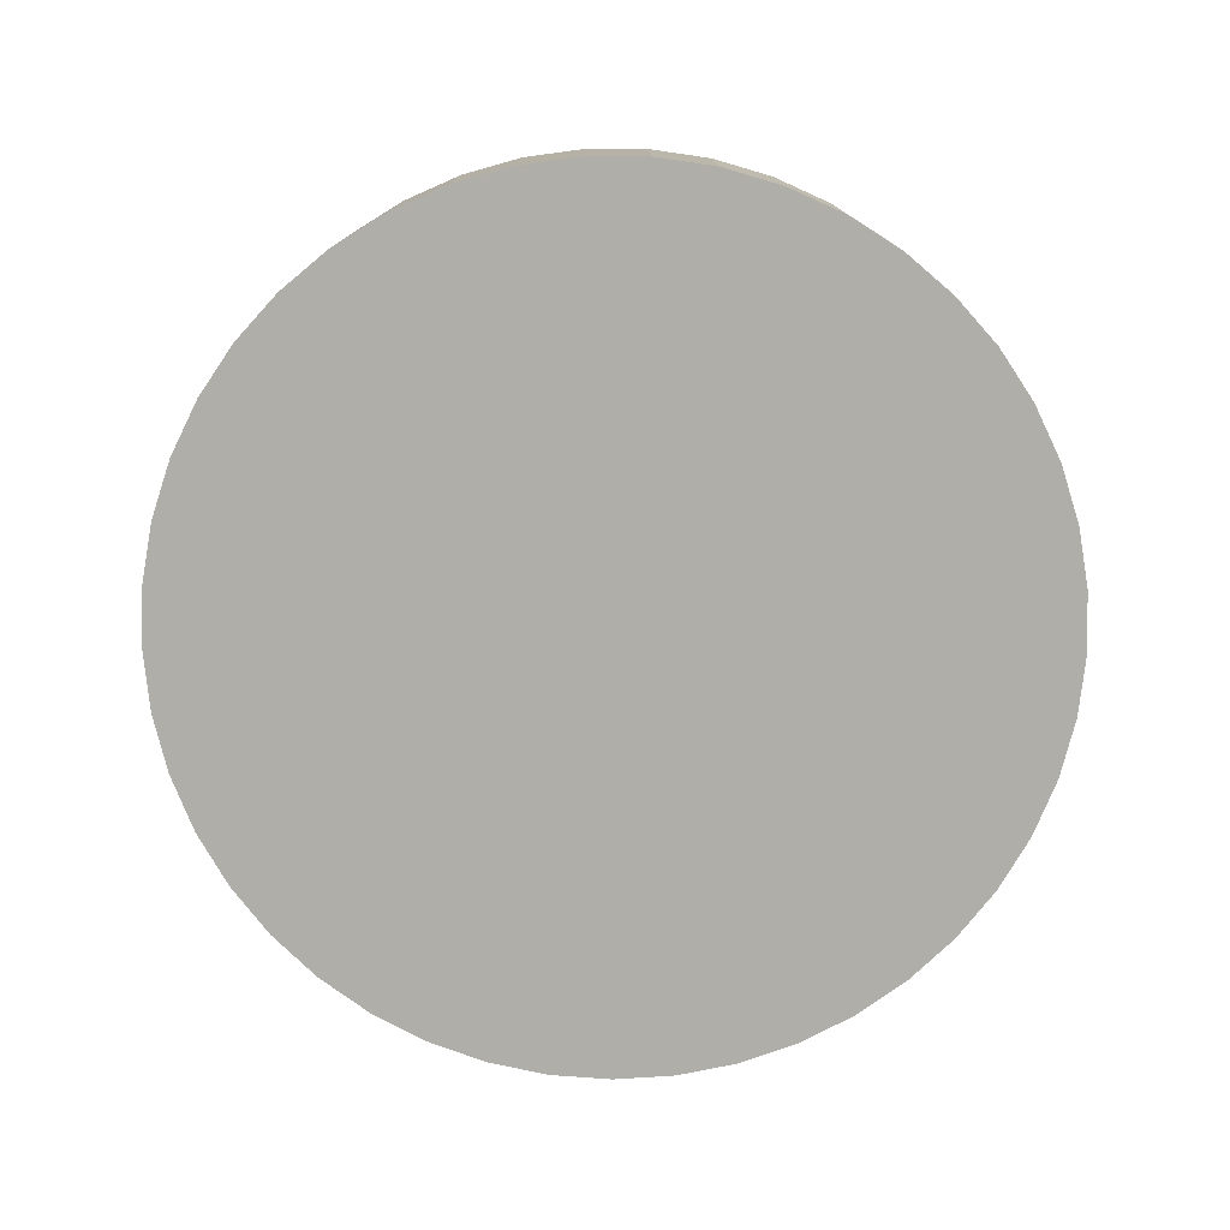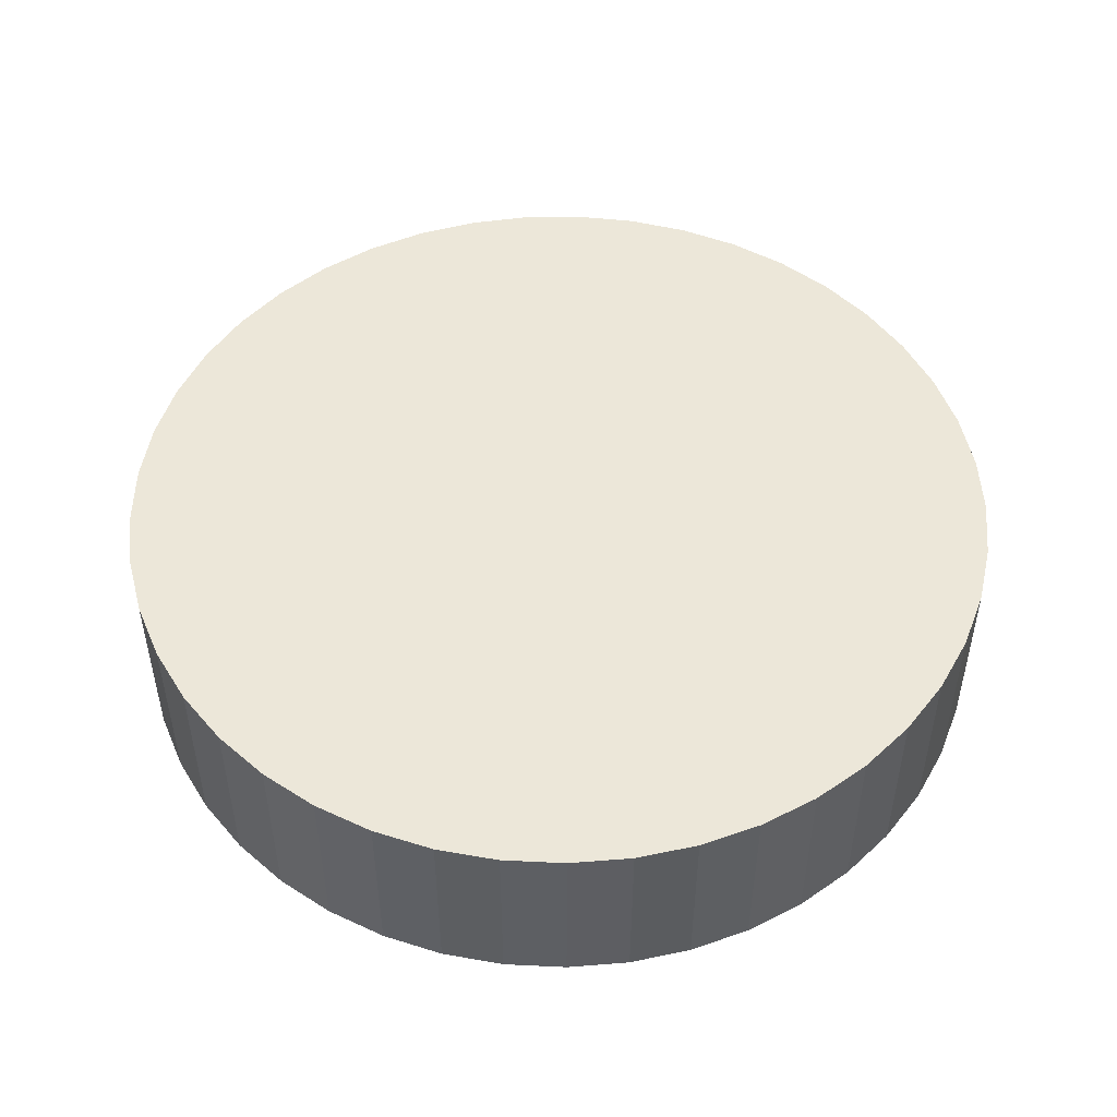
<metadata>
{"format":"obj","ext":"obj","renderer":"f3d","projection":"perspective","resolution":1024,"background":"white","views":[{"elev":-77.5,"azim":-66.3,"up":"+Z"},{"elev":49.8,"azim":-111.0,"up":"+Z"}]}
</metadata>
<code>
v 3.991e-17 -2.476e-18 0.2062
v 3.991e-17 -2.476e-18 -0.2062
v 0.9785 -2.476e-18 0.2062
v 0.969 0.1362 0.2062
v 0.9406 0.2697 0.2062
v 0.8939 0.398 0.2062
v 0.8298 0.5185 0.2062
v 0.7496 0.629 0.2062
v 0.6547 0.7272 0.2062
v 0.5472 0.8112 0.2062
v 0.4289 0.8795 0.2062
v 0.3024 0.9306 0.2062
v 0.1699 0.9636 0.2062
v 0.03415 0.9779 0.2062
v -0.1023 0.9731 0.2062
v -0.2367 0.9494 0.2062
v -0.3666 0.9073 0.2062
v -0.4893 0.8474 0.2062
v -0.6024 0.7711 0.2062
v -0.7039 0.6797 0.2062
v -0.7916 0.5752 0.2062
v -0.864 0.4594 0.2062
v -0.9195 0.3347 0.2062
v -0.9571 0.2034 0.2062
v -0.9761 0.06826 0.2062
v -0.9761 -0.06826 0.2062
v -0.9571 -0.2034 0.2062
v -0.9195 -0.3347 0.2062
v -0.864 -0.4594 0.2062
v -0.7916 -0.5752 0.2062
v -0.7039 -0.6797 0.2062
v -0.6024 -0.7711 0.2062
v -0.4893 -0.8474 0.2062
v -0.3666 -0.9073 0.2062
v -0.2367 -0.9494 0.2062
v -0.1023 -0.9731 0.2062
v 0.03415 -0.9779 0.2062
v 0.1699 -0.9636 0.2062
v 0.3024 -0.9306 0.2062
v 0.4289 -0.8795 0.2062
v 0.5472 -0.8112 0.2062
v 0.6547 -0.7272 0.2062
v 0.7496 -0.629 0.2062
v 0.8298 -0.5185 0.2062
v 0.8939 -0.398 0.2062
v 0.9406 -0.2697 0.2062
v 0.969 -0.1362 0.2062
v 0.9785 -2.476e-18 0.1473
v 0.969 0.1362 0.1473
v 0.9406 0.2697 0.1473
v 0.8939 0.398 0.1473
v 0.8298 0.5185 0.1473
v 0.7496 0.629 0.1473
v 0.6547 0.7272 0.1473
v 0.5472 0.8112 0.1473
v 0.4289 0.8795 0.1473
v 0.3024 0.9306 0.1473
v 0.1699 0.9636 0.1473
v 0.03415 0.9779 0.1473
v -0.1023 0.9731 0.1473
v -0.2367 0.9494 0.1473
v -0.3666 0.9073 0.1473
v -0.4893 0.8474 0.1473
v -0.6024 0.7711 0.1473
v -0.7039 0.6797 0.1473
v -0.7916 0.5752 0.1473
v -0.864 0.4594 0.1473
v -0.9195 0.3347 0.1473
v -0.9571 0.2034 0.1473
v -0.9761 0.06826 0.1473
v -0.9761 -0.06826 0.1473
v -0.9571 -0.2034 0.1473
v -0.9195 -0.3347 0.1473
v -0.864 -0.4594 0.1473
v -0.7916 -0.5752 0.1473
v -0.7039 -0.6797 0.1473
v -0.6024 -0.7711 0.1473
v -0.4893 -0.8474 0.1473
v -0.3666 -0.9073 0.1473
v -0.2367 -0.9494 0.1473
v -0.1023 -0.9731 0.1473
v 0.03415 -0.9779 0.1473
v 0.1699 -0.9636 0.1473
v 0.3024 -0.9306 0.1473
v 0.4289 -0.8795 0.1473
v 0.5472 -0.8112 0.1473
v 0.6547 -0.7272 0.1473
v 0.7496 -0.629 0.1473
v 0.8298 -0.5185 0.1473
v 0.8939 -0.398 0.1473
v 0.9406 -0.2697 0.1473
v 0.969 -0.1362 0.1473
v 0.9785 -2.476e-18 0.08839
v 0.969 0.1362 0.08839
v 0.9406 0.2697 0.08839
v 0.8939 0.398 0.08839
v 0.8298 0.5185 0.08839
v 0.7496 0.629 0.08839
v 0.6547 0.7272 0.08839
v 0.5472 0.8112 0.08839
v 0.4289 0.8795 0.08839
v 0.3024 0.9306 0.08839
v 0.1699 0.9636 0.08839
v 0.03415 0.9779 0.08839
v -0.1023 0.9731 0.08839
v -0.2367 0.9494 0.08839
v -0.3666 0.9073 0.08839
v -0.4893 0.8474 0.08839
v -0.6024 0.7711 0.08839
v -0.7039 0.6797 0.08839
v -0.7916 0.5752 0.08839
v -0.864 0.4594 0.08839
v -0.9195 0.3347 0.08839
v -0.9571 0.2034 0.08839
v -0.9761 0.06826 0.08839
v -0.9761 -0.06826 0.08839
v -0.9571 -0.2034 0.08839
v -0.9195 -0.3347 0.08839
v -0.864 -0.4594 0.08839
v -0.7916 -0.5752 0.08839
v -0.7039 -0.6797 0.08839
v -0.6024 -0.7711 0.08839
v -0.4893 -0.8474 0.08839
v -0.3666 -0.9073 0.08839
v -0.2367 -0.9494 0.08839
v -0.1023 -0.9731 0.08839
v 0.03415 -0.9779 0.08839
v 0.1699 -0.9636 0.08839
v 0.3024 -0.9306 0.08839
v 0.4289 -0.8795 0.08839
v 0.5472 -0.8112 0.08839
v 0.6547 -0.7272 0.08839
v 0.7496 -0.629 0.08839
v 0.8298 -0.5185 0.08839
v 0.8939 -0.398 0.08839
v 0.9406 -0.2697 0.08839
v 0.969 -0.1362 0.08839
v 0.9785 -2.476e-18 0.02946
v 0.969 0.1362 0.02946
v 0.9406 0.2697 0.02946
v 0.8939 0.398 0.02946
v 0.8298 0.5185 0.02946
v 0.7496 0.629 0.02946
v 0.6547 0.7272 0.02946
v 0.5472 0.8112 0.02946
v 0.4289 0.8795 0.02946
v 0.3024 0.9306 0.02946
v 0.1699 0.9636 0.02946
v 0.03415 0.9779 0.02946
v -0.1023 0.9731 0.02946
v -0.2367 0.9494 0.02946
v -0.3666 0.9073 0.02946
v -0.4893 0.8474 0.02946
v -0.6024 0.7711 0.02946
v -0.7039 0.6797 0.02946
v -0.7916 0.5752 0.02946
v -0.864 0.4594 0.02946
v -0.9195 0.3347 0.02946
v -0.9571 0.2034 0.02946
v -0.9761 0.06826 0.02946
v -0.9761 -0.06826 0.02946
v -0.9571 -0.2034 0.02946
v -0.9195 -0.3347 0.02946
v -0.864 -0.4594 0.02946
v -0.7916 -0.5752 0.02946
v -0.7039 -0.6797 0.02946
v -0.6024 -0.7711 0.02946
v -0.4893 -0.8474 0.02946
v -0.3666 -0.9073 0.02946
v -0.2367 -0.9494 0.02946
v -0.1023 -0.9731 0.02946
v 0.03415 -0.9779 0.02946
v 0.1699 -0.9636 0.02946
v 0.3024 -0.9306 0.02946
v 0.4289 -0.8795 0.02946
v 0.5472 -0.8112 0.02946
v 0.6547 -0.7272 0.02946
v 0.7496 -0.629 0.02946
v 0.8298 -0.5185 0.02946
v 0.8939 -0.398 0.02946
v 0.9406 -0.2697 0.02946
v 0.969 -0.1362 0.02946
v 0.9785 -2.476e-18 -0.02946
v 0.969 0.1362 -0.02946
v 0.9406 0.2697 -0.02946
v 0.8939 0.398 -0.02946
v 0.8298 0.5185 -0.02946
v 0.7496 0.629 -0.02946
v 0.6547 0.7272 -0.02946
v 0.5472 0.8112 -0.02946
v 0.4289 0.8795 -0.02946
v 0.3024 0.9306 -0.02946
v 0.1699 0.9636 -0.02946
v 0.03415 0.9779 -0.02946
v -0.1023 0.9731 -0.02946
v -0.2367 0.9494 -0.02946
v -0.3666 0.9073 -0.02946
v -0.4893 0.8474 -0.02946
v -0.6024 0.7711 -0.02946
v -0.7039 0.6797 -0.02946
v -0.7916 0.5752 -0.02946
v -0.864 0.4594 -0.02946
v -0.9195 0.3347 -0.02946
v -0.9571 0.2034 -0.02946
v -0.9761 0.06826 -0.02946
v -0.9761 -0.06826 -0.02946
v -0.9571 -0.2034 -0.02946
v -0.9195 -0.3347 -0.02946
v -0.864 -0.4594 -0.02946
v -0.7916 -0.5752 -0.02946
v -0.7039 -0.6797 -0.02946
v -0.6024 -0.7711 -0.02946
v -0.4893 -0.8474 -0.02946
v -0.3666 -0.9073 -0.02946
v -0.2367 -0.9494 -0.02946
v -0.1023 -0.9731 -0.02946
v 0.03415 -0.9779 -0.02946
v 0.1699 -0.9636 -0.02946
v 0.3024 -0.9306 -0.02946
v 0.4289 -0.8795 -0.02946
v 0.5472 -0.8112 -0.02946
v 0.6547 -0.7272 -0.02946
v 0.7496 -0.629 -0.02946
v 0.8298 -0.5185 -0.02946
v 0.8939 -0.398 -0.02946
v 0.9406 -0.2697 -0.02946
v 0.969 -0.1362 -0.02946
v 0.9785 -2.476e-18 -0.08839
v 0.969 0.1362 -0.08839
v 0.9406 0.2697 -0.08839
v 0.8939 0.398 -0.08839
v 0.8298 0.5185 -0.08839
v 0.7496 0.629 -0.08839
v 0.6547 0.7272 -0.08839
v 0.5472 0.8112 -0.08839
v 0.4289 0.8795 -0.08839
v 0.3024 0.9306 -0.08839
v 0.1699 0.9636 -0.08839
v 0.03415 0.9779 -0.08839
v -0.1023 0.9731 -0.08839
v -0.2367 0.9494 -0.08839
v -0.3666 0.9073 -0.08839
v -0.4893 0.8474 -0.08839
v -0.6024 0.7711 -0.08839
v -0.7039 0.6797 -0.08839
v -0.7916 0.5752 -0.08839
v -0.864 0.4594 -0.08839
v -0.9195 0.3347 -0.08839
v -0.9571 0.2034 -0.08839
v -0.9761 0.06826 -0.08839
v -0.9761 -0.06826 -0.08839
v -0.9571 -0.2034 -0.08839
v -0.9195 -0.3347 -0.08839
v -0.864 -0.4594 -0.08839
v -0.7916 -0.5752 -0.08839
v -0.7039 -0.6797 -0.08839
v -0.6024 -0.7711 -0.08839
v -0.4893 -0.8474 -0.08839
v -0.3666 -0.9073 -0.08839
v -0.2367 -0.9494 -0.08839
v -0.1023 -0.9731 -0.08839
v 0.03415 -0.9779 -0.08839
v 0.1699 -0.9636 -0.08839
v 0.3024 -0.9306 -0.08839
v 0.4289 -0.8795 -0.08839
v 0.5472 -0.8112 -0.08839
v 0.6547 -0.7272 -0.08839
v 0.7496 -0.629 -0.08839
v 0.8298 -0.5185 -0.08839
v 0.8939 -0.398 -0.08839
v 0.9406 -0.2697 -0.08839
v 0.969 -0.1362 -0.08839
v 0.9785 -2.476e-18 -0.1473
v 0.969 0.1362 -0.1473
v 0.9406 0.2697 -0.1473
v 0.8939 0.398 -0.1473
v 0.8298 0.5185 -0.1473
v 0.7496 0.629 -0.1473
v 0.6547 0.7272 -0.1473
v 0.5472 0.8112 -0.1473
v 0.4289 0.8795 -0.1473
v 0.3024 0.9306 -0.1473
v 0.1699 0.9636 -0.1473
v 0.03415 0.9779 -0.1473
v -0.1023 0.9731 -0.1473
v -0.2367 0.9494 -0.1473
v -0.3666 0.9073 -0.1473
v -0.4893 0.8474 -0.1473
v -0.6024 0.7711 -0.1473
v -0.7039 0.6797 -0.1473
v -0.7916 0.5752 -0.1473
v -0.864 0.4594 -0.1473
v -0.9195 0.3347 -0.1473
v -0.9571 0.2034 -0.1473
v -0.9761 0.06826 -0.1473
v -0.9761 -0.06826 -0.1473
v -0.9571 -0.2034 -0.1473
v -0.9195 -0.3347 -0.1473
v -0.864 -0.4594 -0.1473
v -0.7916 -0.5752 -0.1473
v -0.7039 -0.6797 -0.1473
v -0.6024 -0.7711 -0.1473
v -0.4893 -0.8474 -0.1473
v -0.3666 -0.9073 -0.1473
v -0.2367 -0.9494 -0.1473
v -0.1023 -0.9731 -0.1473
v 0.03415 -0.9779 -0.1473
v 0.1699 -0.9636 -0.1473
v 0.3024 -0.9306 -0.1473
v 0.4289 -0.8795 -0.1473
v 0.5472 -0.8112 -0.1473
v 0.6547 -0.7272 -0.1473
v 0.7496 -0.629 -0.1473
v 0.8298 -0.5185 -0.1473
v 0.8939 -0.398 -0.1473
v 0.9406 -0.2697 -0.1473
v 0.969 -0.1362 -0.1473
v 0.9785 -2.476e-18 -0.2062
v 0.969 0.1362 -0.2062
v 0.9406 0.2697 -0.2062
v 0.8939 0.398 -0.2062
v 0.8298 0.5185 -0.2062
v 0.7496 0.629 -0.2062
v 0.6547 0.7272 -0.2062
v 0.5472 0.8112 -0.2062
v 0.4289 0.8795 -0.2062
v 0.3024 0.9306 -0.2062
v 0.1699 0.9636 -0.2062
v 0.03415 0.9779 -0.2062
v -0.1023 0.9731 -0.2062
v -0.2367 0.9494 -0.2062
v -0.3666 0.9073 -0.2062
v -0.4893 0.8474 -0.2062
v -0.6024 0.7711 -0.2062
v -0.7039 0.6797 -0.2062
v -0.7916 0.5752 -0.2062
v -0.864 0.4594 -0.2062
v -0.9195 0.3347 -0.2062
v -0.9571 0.2034 -0.2062
v -0.9761 0.06826 -0.2062
v -0.9761 -0.06826 -0.2062
v -0.9571 -0.2034 -0.2062
v -0.9195 -0.3347 -0.2062
v -0.864 -0.4594 -0.2062
v -0.7916 -0.5752 -0.2062
v -0.7039 -0.6797 -0.2062
v -0.6024 -0.7711 -0.2062
v -0.4893 -0.8474 -0.2062
v -0.3666 -0.9073 -0.2062
v -0.2367 -0.9494 -0.2062
v -0.1023 -0.9731 -0.2062
v 0.03415 -0.9779 -0.2062
v 0.1699 -0.9636 -0.2062
v 0.3024 -0.9306 -0.2062
v 0.4289 -0.8795 -0.2062
v 0.5472 -0.8112 -0.2062
v 0.6547 -0.7272 -0.2062
v 0.7496 -0.629 -0.2062
v 0.8298 -0.5185 -0.2062
v 0.8939 -0.398 -0.2062
v 0.9406 -0.2697 -0.2062
v 0.969 -0.1362 -0.2062
f 1 3 4
f 2 319 318
f 1 4 5
f 2 320 319
f 1 5 6
f 2 321 320
f 1 6 7
f 2 322 321
f 1 7 8
f 2 323 322
f 1 8 9
f 2 324 323
f 1 9 10
f 2 325 324
f 1 10 11
f 2 326 325
f 1 11 12
f 2 327 326
f 1 12 13
f 2 328 327
f 1 13 14
f 2 329 328
f 1 14 15
f 2 330 329
f 1 15 16
f 2 331 330
f 1 16 17
f 2 332 331
f 1 17 18
f 2 333 332
f 1 18 19
f 2 334 333
f 1 19 20
f 2 335 334
f 1 20 21
f 2 336 335
f 1 21 22
f 2 337 336
f 1 22 23
f 2 338 337
f 1 23 24
f 2 339 338
f 1 24 25
f 2 340 339
f 1 25 26
f 2 341 340
f 1 26 27
f 2 342 341
f 1 27 28
f 2 343 342
f 1 28 29
f 2 344 343
f 1 29 30
f 2 345 344
f 1 30 31
f 2 346 345
f 1 31 32
f 2 347 346
f 1 32 33
f 2 348 347
f 1 33 34
f 2 349 348
f 1 34 35
f 2 350 349
f 1 35 36
f 2 351 350
f 1 36 37
f 2 352 351
f 1 37 38
f 2 353 352
f 1 38 39
f 2 354 353
f 1 39 40
f 2 355 354
f 1 40 41
f 2 356 355
f 1 41 42
f 2 357 356
f 1 42 43
f 2 358 357
f 1 43 44
f 2 359 358
f 1 44 45
f 2 360 359
f 1 45 46
f 2 361 360
f 1 46 47
f 2 362 361
f 1 47 3
f 2 318 362
f 48 4 3
f 48 49 4
f 49 5 4
f 49 50 5
f 50 6 5
f 50 51 6
f 51 7 6
f 51 52 7
f 52 8 7
f 52 53 8
f 53 9 8
f 53 54 9
f 54 10 9
f 54 55 10
f 55 11 10
f 55 56 11
f 56 12 11
f 56 57 12
f 57 13 12
f 57 58 13
f 58 14 13
f 58 59 14
f 59 15 14
f 59 60 15
f 60 16 15
f 60 61 16
f 61 17 16
f 61 62 17
f 62 18 17
f 62 63 18
f 63 19 18
f 63 64 19
f 64 20 19
f 64 65 20
f 65 21 20
f 65 66 21
f 66 22 21
f 66 67 22
f 67 23 22
f 67 68 23
f 68 24 23
f 68 69 24
f 69 25 24
f 69 70 25
f 70 26 25
f 70 71 26
f 71 27 26
f 71 72 27
f 72 28 27
f 72 73 28
f 73 29 28
f 73 74 29
f 74 30 29
f 74 75 30
f 75 31 30
f 75 76 31
f 76 32 31
f 76 77 32
f 77 33 32
f 77 78 33
f 78 34 33
f 78 79 34
f 79 35 34
f 79 80 35
f 80 36 35
f 80 81 36
f 81 37 36
f 81 82 37
f 82 38 37
f 82 83 38
f 83 39 38
f 83 84 39
f 84 40 39
f 84 85 40
f 85 41 40
f 85 86 41
f 86 42 41
f 86 87 42
f 87 43 42
f 87 88 43
f 88 44 43
f 88 89 44
f 89 45 44
f 89 90 45
f 90 46 45
f 90 91 46
f 91 47 46
f 91 92 47
f 92 3 47
f 92 48 3
f 93 49 48
f 93 94 49
f 94 50 49
f 94 95 50
f 95 51 50
f 95 96 51
f 96 52 51
f 96 97 52
f 97 53 52
f 97 98 53
f 98 54 53
f 98 99 54
f 99 55 54
f 99 100 55
f 100 56 55
f 100 101 56
f 101 57 56
f 101 102 57
f 102 58 57
f 102 103 58
f 103 59 58
f 103 104 59
f 104 60 59
f 104 105 60
f 105 61 60
f 105 106 61
f 106 62 61
f 106 107 62
f 107 63 62
f 107 108 63
f 108 64 63
f 108 109 64
f 109 65 64
f 109 110 65
f 110 66 65
f 110 111 66
f 111 67 66
f 111 112 67
f 112 68 67
f 112 113 68
f 113 69 68
f 113 114 69
f 114 70 69
f 114 115 70
f 115 71 70
f 115 116 71
f 116 72 71
f 116 117 72
f 117 73 72
f 117 118 73
f 118 74 73
f 118 119 74
f 119 75 74
f 119 120 75
f 120 76 75
f 120 121 76
f 121 77 76
f 121 122 77
f 122 78 77
f 122 123 78
f 123 79 78
f 123 124 79
f 124 80 79
f 124 125 80
f 125 81 80
f 125 126 81
f 126 82 81
f 126 127 82
f 127 83 82
f 127 128 83
f 128 84 83
f 128 129 84
f 129 85 84
f 129 130 85
f 130 86 85
f 130 131 86
f 131 87 86
f 131 132 87
f 132 88 87
f 132 133 88
f 133 89 88
f 133 134 89
f 134 90 89
f 134 135 90
f 135 91 90
f 135 136 91
f 136 92 91
f 136 137 92
f 137 48 92
f 137 93 48
f 138 94 93
f 138 139 94
f 139 95 94
f 139 140 95
f 140 96 95
f 140 141 96
f 141 97 96
f 141 142 97
f 142 98 97
f 142 143 98
f 143 99 98
f 143 144 99
f 144 100 99
f 144 145 100
f 145 101 100
f 145 146 101
f 146 102 101
f 146 147 102
f 147 103 102
f 147 148 103
f 148 104 103
f 148 149 104
f 149 105 104
f 149 150 105
f 150 106 105
f 150 151 106
f 151 107 106
f 151 152 107
f 152 108 107
f 152 153 108
f 153 109 108
f 153 154 109
f 154 110 109
f 154 155 110
f 155 111 110
f 155 156 111
f 156 112 111
f 156 157 112
f 157 113 112
f 157 158 113
f 158 114 113
f 158 159 114
f 159 115 114
f 159 160 115
f 160 116 115
f 160 161 116
f 161 117 116
f 161 162 117
f 162 118 117
f 162 163 118
f 163 119 118
f 163 164 119
f 164 120 119
f 164 165 120
f 165 121 120
f 165 166 121
f 166 122 121
f 166 167 122
f 167 123 122
f 167 168 123
f 168 124 123
f 168 169 124
f 169 125 124
f 169 170 125
f 170 126 125
f 170 171 126
f 171 127 126
f 171 172 127
f 172 128 127
f 172 173 128
f 173 129 128
f 173 174 129
f 174 130 129
f 174 175 130
f 175 131 130
f 175 176 131
f 176 132 131
f 176 177 132
f 177 133 132
f 177 178 133
f 178 134 133
f 178 179 134
f 179 135 134
f 179 180 135
f 180 136 135
f 180 181 136
f 181 137 136
f 181 182 137
f 182 93 137
f 182 138 93
f 183 139 138
f 183 184 139
f 184 140 139
f 184 185 140
f 185 141 140
f 185 186 141
f 186 142 141
f 186 187 142
f 187 143 142
f 187 188 143
f 188 144 143
f 188 189 144
f 189 145 144
f 189 190 145
f 190 146 145
f 190 191 146
f 191 147 146
f 191 192 147
f 192 148 147
f 192 193 148
f 193 149 148
f 193 194 149
f 194 150 149
f 194 195 150
f 195 151 150
f 195 196 151
f 196 152 151
f 196 197 152
f 197 153 152
f 197 198 153
f 198 154 153
f 198 199 154
f 199 155 154
f 199 200 155
f 200 156 155
f 200 201 156
f 201 157 156
f 201 202 157
f 202 158 157
f 202 203 158
f 203 159 158
f 203 204 159
f 204 160 159
f 204 205 160
f 205 161 160
f 205 206 161
f 206 162 161
f 206 207 162
f 207 163 162
f 207 208 163
f 208 164 163
f 208 209 164
f 209 165 164
f 209 210 165
f 210 166 165
f 210 211 166
f 211 167 166
f 211 212 167
f 212 168 167
f 212 213 168
f 213 169 168
f 213 214 169
f 214 170 169
f 214 215 170
f 215 171 170
f 215 216 171
f 216 172 171
f 216 217 172
f 217 173 172
f 217 218 173
f 218 174 173
f 218 219 174
f 219 175 174
f 219 220 175
f 220 176 175
f 220 221 176
f 221 177 176
f 221 222 177
f 222 178 177
f 222 223 178
f 223 179 178
f 223 224 179
f 224 180 179
f 224 225 180
f 225 181 180
f 225 226 181
f 226 182 181
f 226 227 182
f 227 138 182
f 227 183 138
f 228 184 183
f 228 229 184
f 229 185 184
f 229 230 185
f 230 186 185
f 230 231 186
f 231 187 186
f 231 232 187
f 232 188 187
f 232 233 188
f 233 189 188
f 233 234 189
f 234 190 189
f 234 235 190
f 235 191 190
f 235 236 191
f 236 192 191
f 236 237 192
f 237 193 192
f 237 238 193
f 238 194 193
f 238 239 194
f 239 195 194
f 239 240 195
f 240 196 195
f 240 241 196
f 241 197 196
f 241 242 197
f 242 198 197
f 242 243 198
f 243 199 198
f 243 244 199
f 244 200 199
f 244 245 200
f 245 201 200
f 245 246 201
f 246 202 201
f 246 247 202
f 247 203 202
f 247 248 203
f 248 204 203
f 248 249 204
f 249 205 204
f 249 250 205
f 250 206 205
f 250 251 206
f 251 207 206
f 251 252 207
f 252 208 207
f 252 253 208
f 253 209 208
f 253 254 209
f 254 210 209
f 254 255 210
f 255 211 210
f 255 256 211
f 256 212 211
f 256 257 212
f 257 213 212
f 257 258 213
f 258 214 213
f 258 259 214
f 259 215 214
f 259 260 215
f 260 216 215
f 260 261 216
f 261 217 216
f 261 262 217
f 262 218 217
f 262 263 218
f 263 219 218
f 263 264 219
f 264 220 219
f 264 265 220
f 265 221 220
f 265 266 221
f 266 222 221
f 266 267 222
f 267 223 222
f 267 268 223
f 268 224 223
f 268 269 224
f 269 225 224
f 269 270 225
f 270 226 225
f 270 271 226
f 271 227 226
f 271 272 227
f 272 183 227
f 272 228 183
f 273 229 228
f 273 274 229
f 274 230 229
f 274 275 230
f 275 231 230
f 275 276 231
f 276 232 231
f 276 277 232
f 277 233 232
f 277 278 233
f 278 234 233
f 278 279 234
f 279 235 234
f 279 280 235
f 280 236 235
f 280 281 236
f 281 237 236
f 281 282 237
f 282 238 237
f 282 283 238
f 283 239 238
f 283 284 239
f 284 240 239
f 284 285 240
f 285 241 240
f 285 286 241
f 286 242 241
f 286 287 242
f 287 243 242
f 287 288 243
f 288 244 243
f 288 289 244
f 289 245 244
f 289 290 245
f 290 246 245
f 290 291 246
f 291 247 246
f 291 292 247
f 292 248 247
f 292 293 248
f 293 249 248
f 293 294 249
f 294 250 249
f 294 295 250
f 295 251 250
f 295 296 251
f 296 252 251
f 296 297 252
f 297 253 252
f 297 298 253
f 298 254 253
f 298 299 254
f 299 255 254
f 299 300 255
f 300 256 255
f 300 301 256
f 301 257 256
f 301 302 257
f 302 258 257
f 302 303 258
f 303 259 258
f 303 304 259
f 304 260 259
f 304 305 260
f 305 261 260
f 305 306 261
f 306 262 261
f 306 307 262
f 307 263 262
f 307 308 263
f 308 264 263
f 308 309 264
f 309 265 264
f 309 310 265
f 310 266 265
f 310 311 266
f 311 267 266
f 311 312 267
f 312 268 267
f 312 313 268
f 313 269 268
f 313 314 269
f 314 270 269
f 314 315 270
f 315 271 270
f 315 316 271
f 316 272 271
f 316 317 272
f 317 228 272
f 317 273 228
f 318 274 273
f 318 319 274
f 319 275 274
f 319 320 275
f 320 276 275
f 320 321 276
f 321 277 276
f 321 322 277
f 322 278 277
f 322 323 278
f 323 279 278
f 323 324 279
f 324 280 279
f 324 325 280
f 325 281 280
f 325 326 281
f 326 282 281
f 326 327 282
f 327 283 282
f 327 328 283
f 328 284 283
f 328 329 284
f 329 285 284
f 329 330 285
f 330 286 285
f 330 331 286
f 331 287 286
f 331 332 287
f 332 288 287
f 332 333 288
f 333 289 288
f 333 334 289
f 334 290 289
f 334 335 290
f 335 291 290
f 335 336 291
f 336 292 291
f 336 337 292
f 337 293 292
f 337 338 293
f 338 294 293
f 338 339 294
f 339 295 294
f 339 340 295
f 340 296 295
f 340 341 296
f 341 297 296
f 341 342 297
f 342 298 297
f 342 343 298
f 343 299 298
f 343 344 299
f 344 300 299
f 344 345 300
f 345 301 300
f 345 346 301
f 346 302 301
f 346 347 302
f 347 303 302
f 347 348 303
f 348 304 303
f 348 349 304
f 349 305 304
f 349 350 305
f 350 306 305
f 350 351 306
f 351 307 306
f 351 352 307
f 352 308 307
f 352 353 308
f 353 309 308
f 353 354 309
f 354 310 309
f 354 355 310
f 355 311 310
f 355 356 311
f 356 312 311
f 356 357 312
f 357 313 312
f 357 358 313
f 358 314 313
f 358 359 314
f 359 315 314
f 359 360 315
f 360 316 315
f 360 361 316
f 361 317 316
f 361 362 317
f 362 273 317
f 362 318 273

</code>
